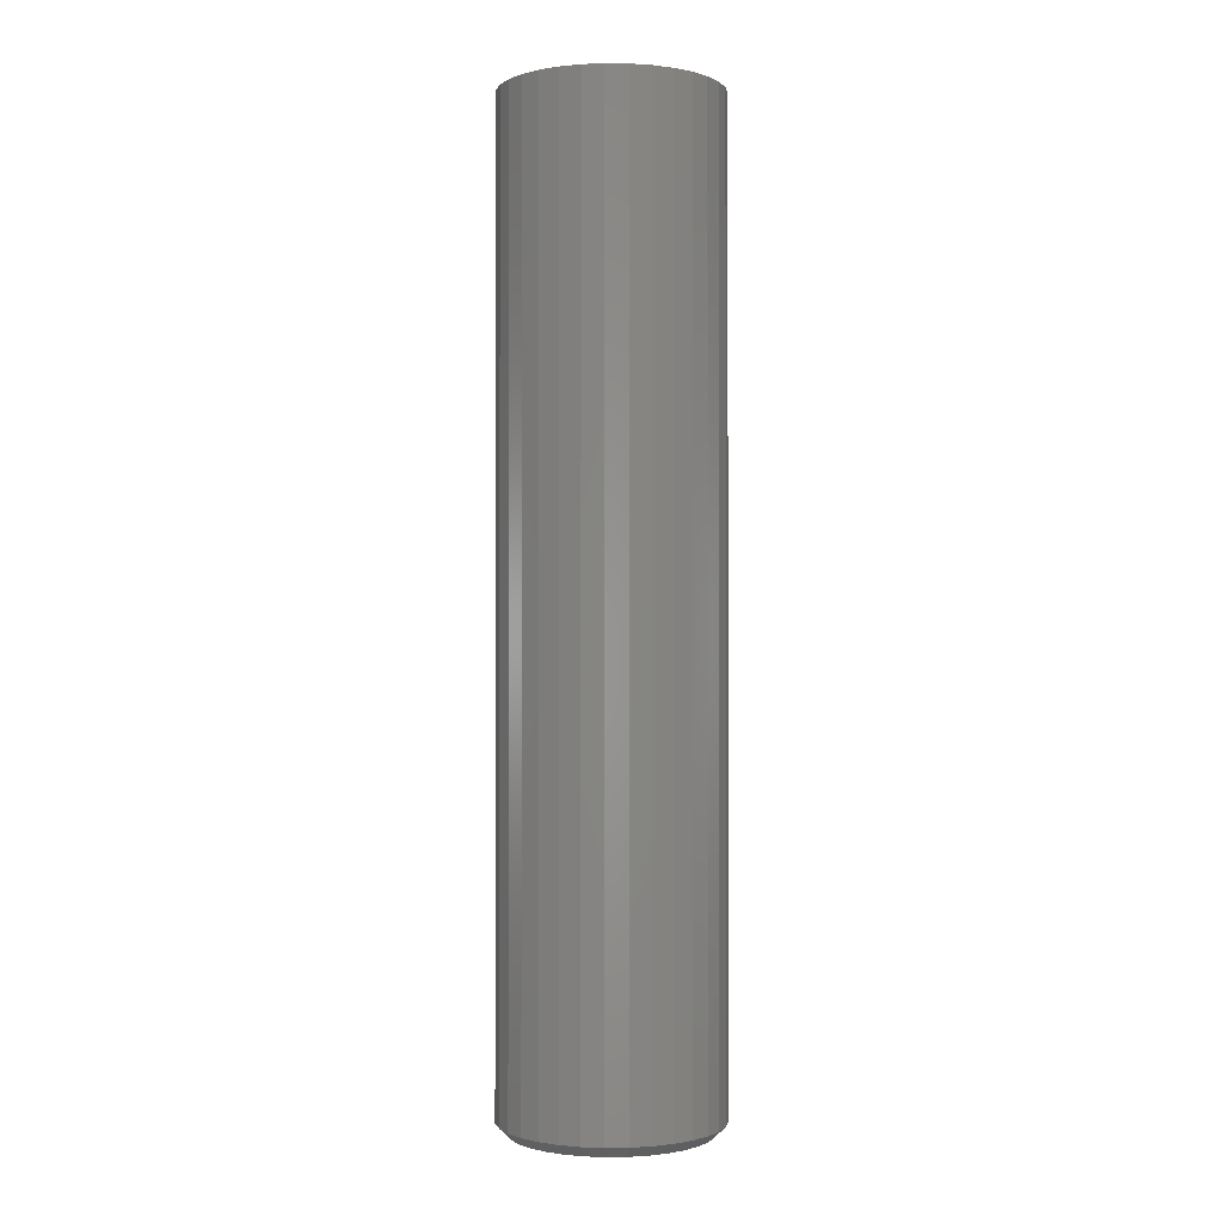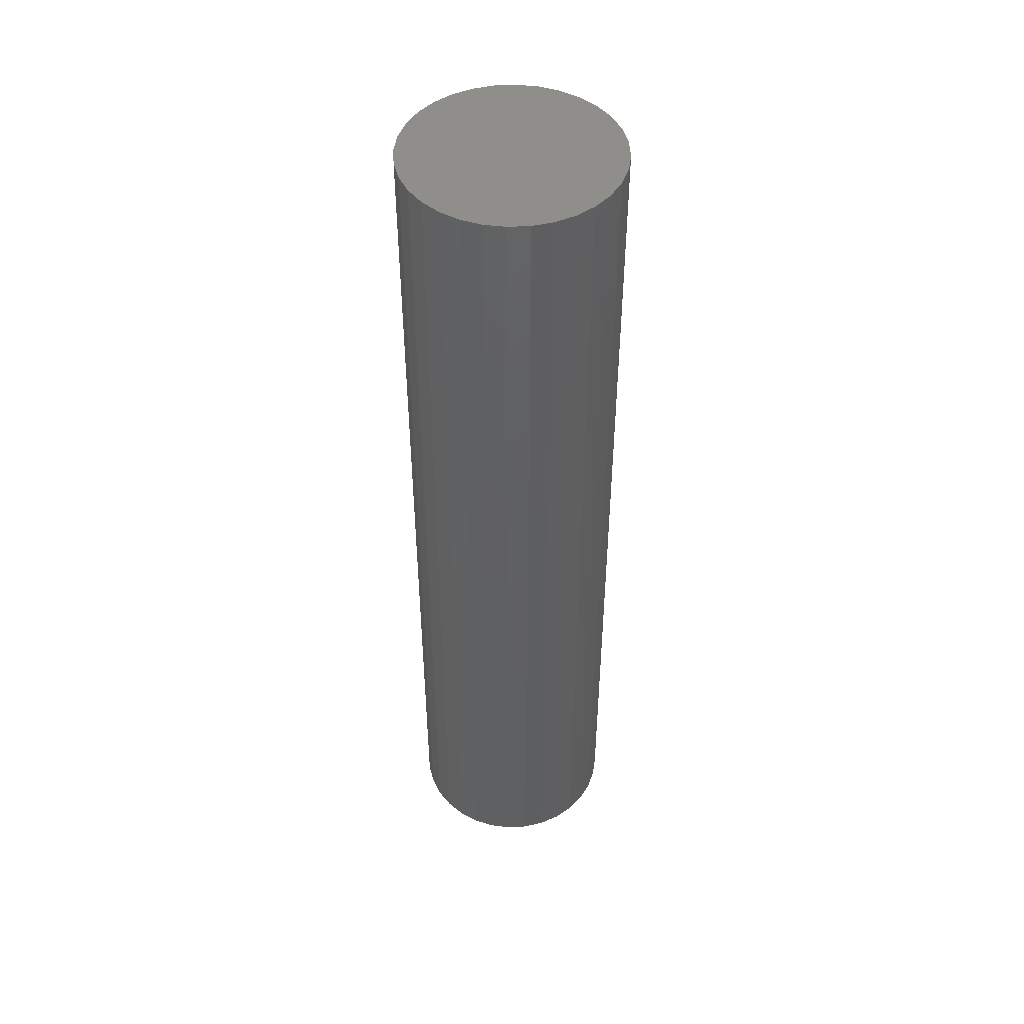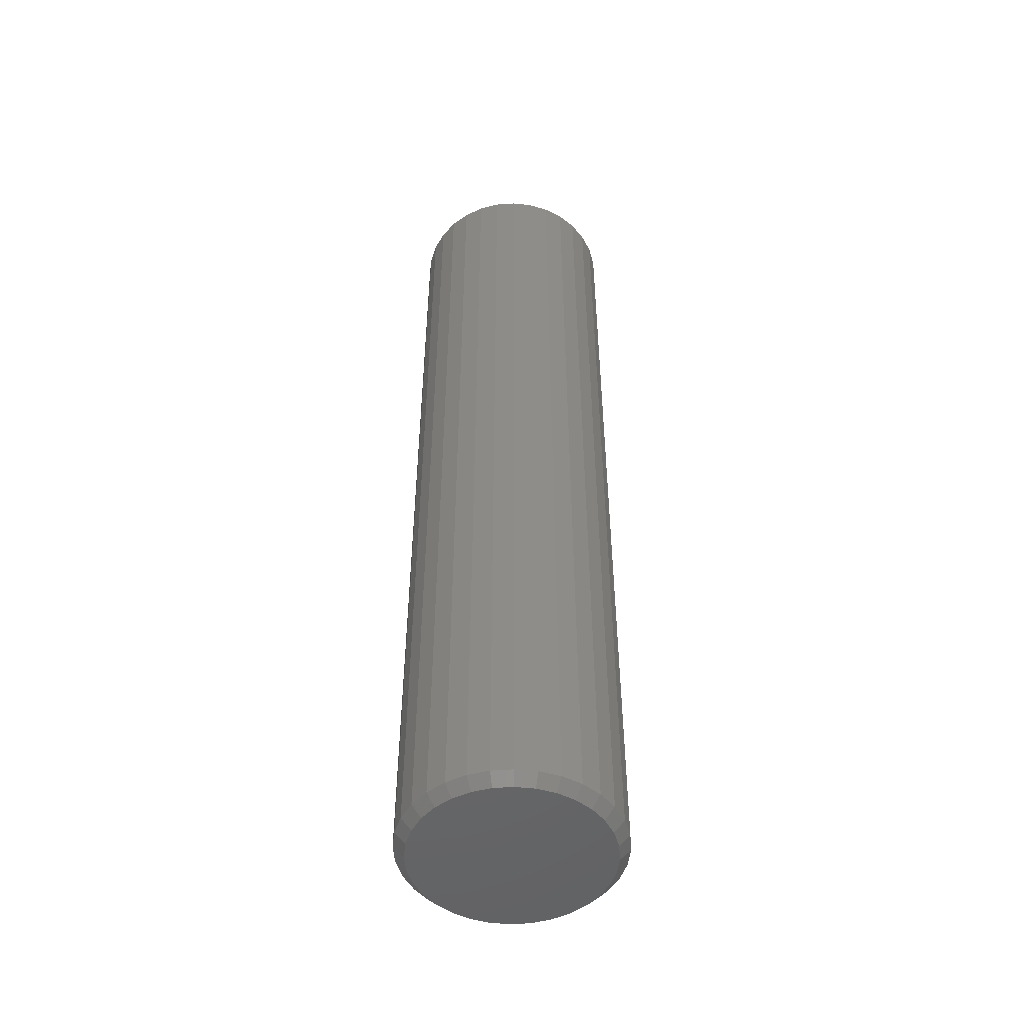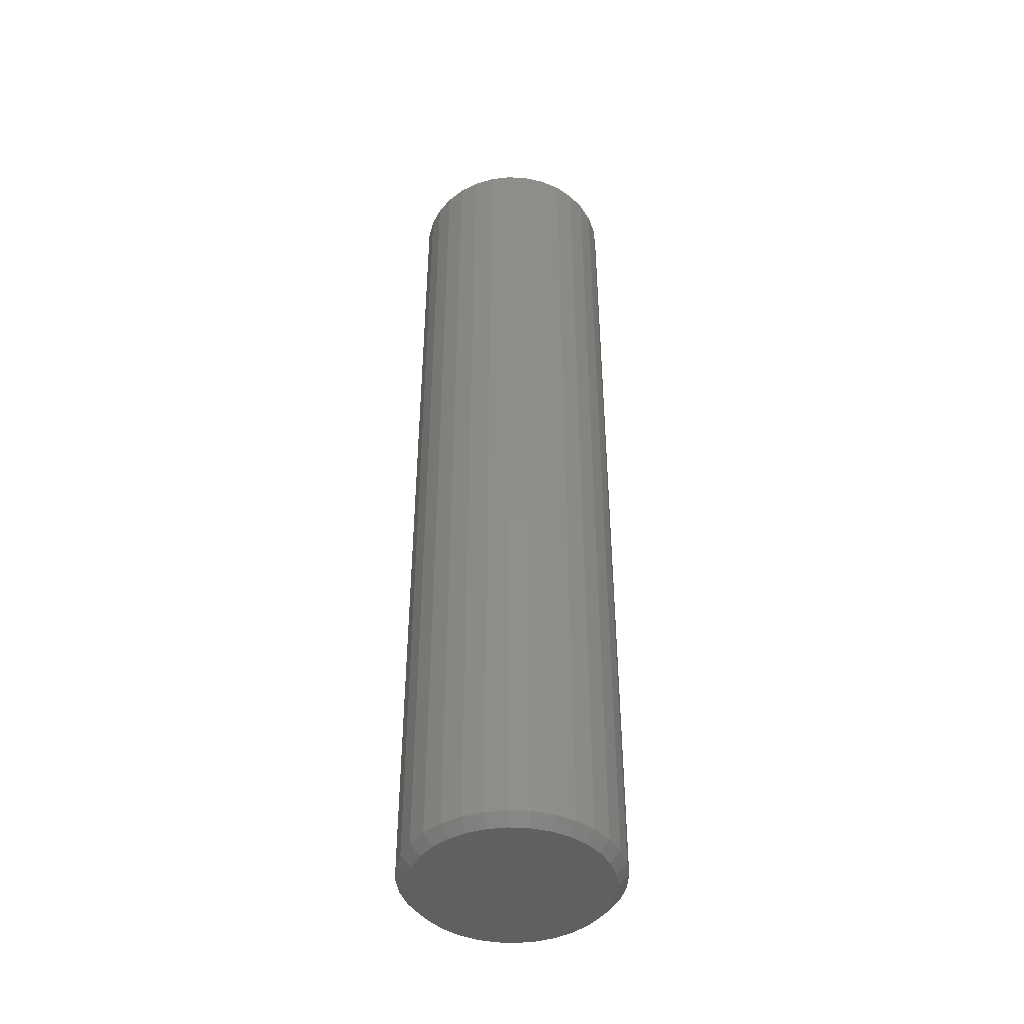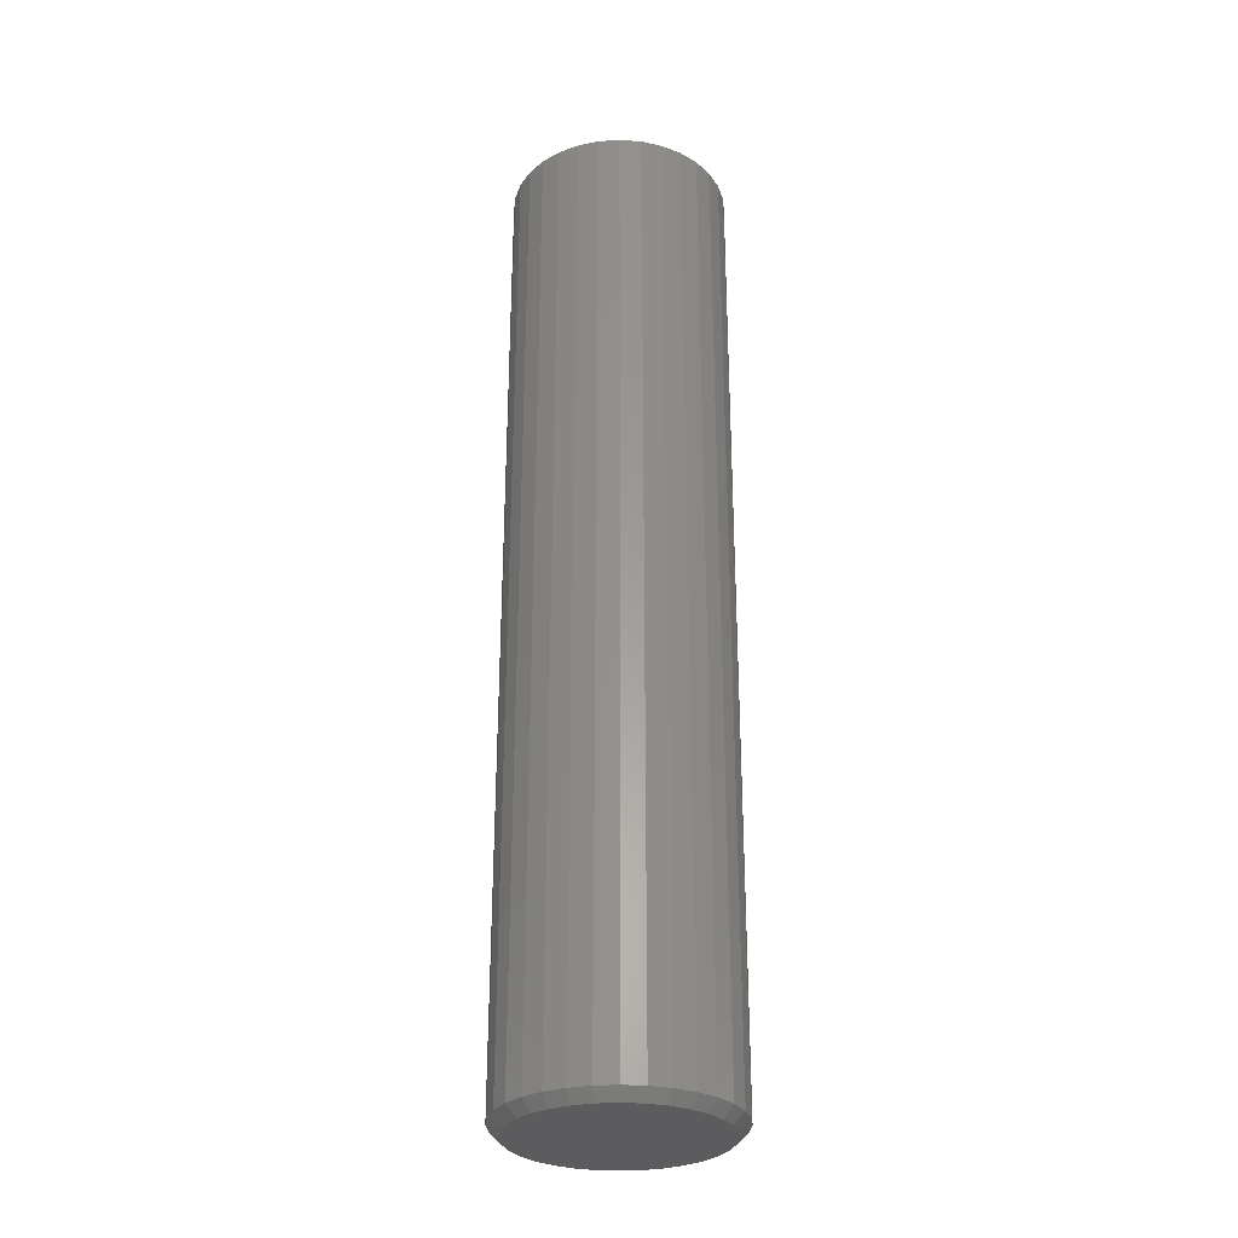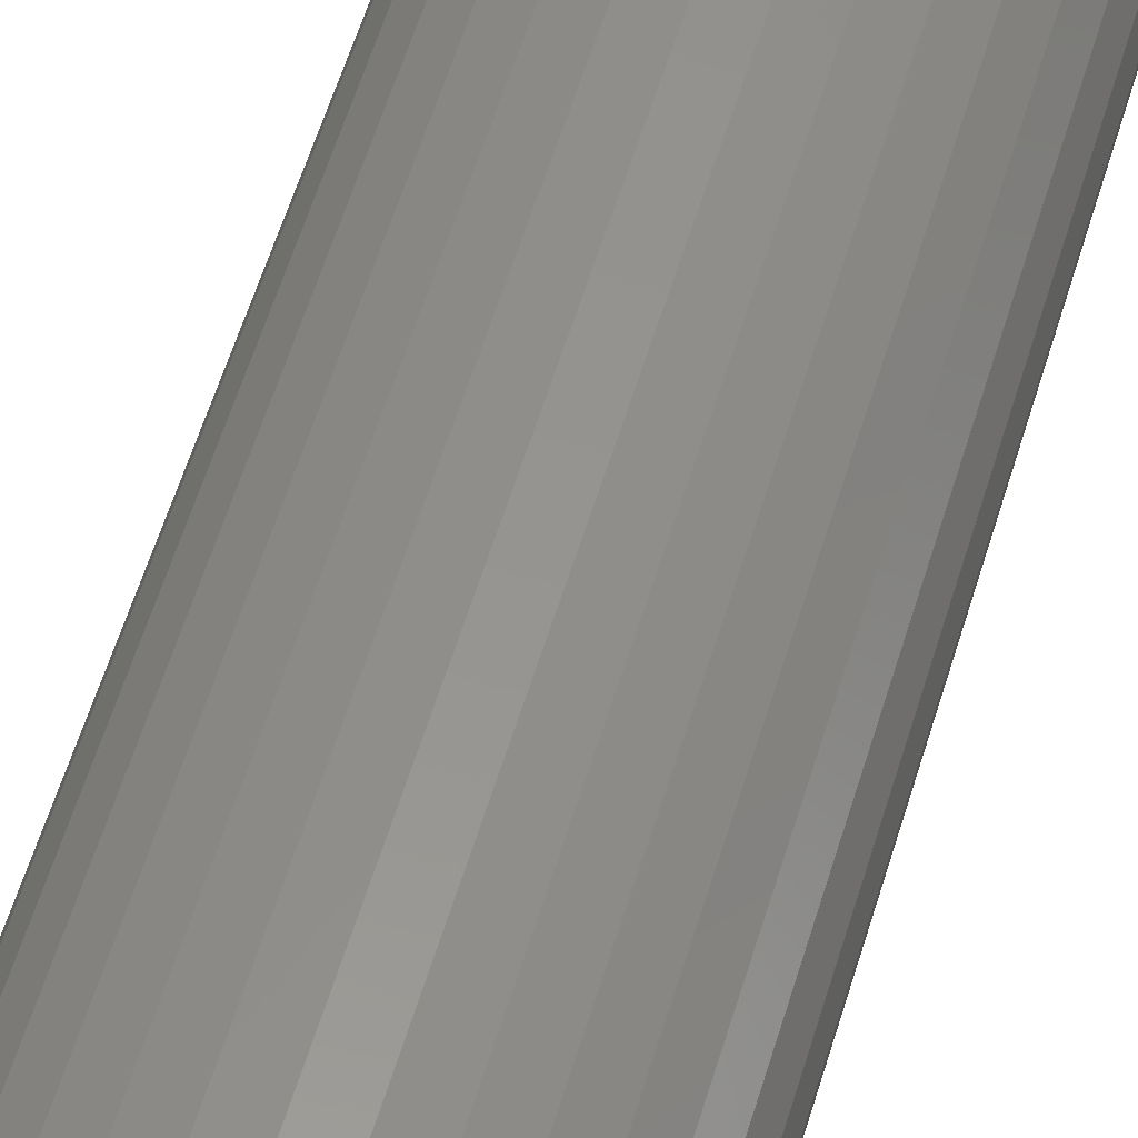
<metadata>
{"format":"stl","ext":"stl","renderer":"f3d","projection":"perspective","resolution":1024,"background":"white","views":[{"elev":-0.7,"azim":3.1,"up":"+Z"},{"elev":47.3,"azim":103.7,"up":"+Z"},{"elev":-49.6,"azim":77.7,"up":"+Z"},{"elev":-44.2,"azim":-87.9,"up":"+Z"},{"elev":-29.6,"azim":-56.7,"up":"+Z"},{"elev":55.2,"azim":-163.8,"up":"+Y"}]}
</metadata>
<code>
# stl→obj: 96 verts, 188 faces
v 0.3711 0.007977 0
v 0.3849 0.00661 0
v 0.3572 0.00661 0
v 0.3438 0.002562 0
v 0.3983 0.002562 0
v 0.3315 -0.004011 0
v 0.4106 -0.004011 0
v 0.3208 -0.01286 0
v 0.4214 -0.01286 0
v 0.3119 -0.02364 0
v 0.4302 -0.02364 0
v 0.4214 -0.1135 0
v 0.3208 -0.1135 0
v 0.4302 -0.1027 0
v 0.3315 -0.1223 0
v 0.4106 -0.1223 0
v 0.3438 -0.1289 0
v 0.3983 -0.1289 0
v 0.3572 -0.1329 0
v 0.3849 -0.1329 0
v 0.3711 -0.1343 0
v 0.3119 -0.1027 0
v 0.3053 -0.09038 0
v 0.4368 -0.09038 0
v 0.3013 -0.07704 0
v 0.4408 -0.07704 0
v 0.2999 -0.06316 0
v 0.4422 -0.06316 0
v 0.3013 -0.04928 0
v 0.4408 -0.04928 0
v 0.3053 -0.03594 0
v 0.4368 -0.03594 0
v 0.45 -0.06316 0.007812
v 0.45 -0.06316 0.7031
v 0.4485 -0.07856 0.007812
v 0.4485 -0.07856 0.7031
v 0.444 -0.09337 0.007812
v 0.444 -0.09337 0.7031
v 0.4367 -0.107 0.007812
v 0.4367 -0.107 0.7031
v 0.4269 -0.119 0.007812
v 0.4269 -0.119 0.7031
v 0.4149 -0.1288 0.007812
v 0.4149 -0.1288 0.7031
v 0.4013 -0.1361 0.007812
v 0.4013 -0.1361 0.7031
v 0.3865 -0.1406 0.007812
v 0.3865 -0.1406 0.7031
v 0.3711 -0.1421 0.007812
v 0.3711 -0.1421 0.7031
v 0.3557 -0.1406 0.007812
v 0.3557 -0.1406 0.7031
v 0.3408 -0.1361 0.007812
v 0.3408 -0.1361 0.7031
v 0.3272 -0.1288 0.007812
v 0.3272 -0.1288 0.7031
v 0.3152 -0.119 0.007812
v 0.3152 -0.119 0.7031
v 0.3054 -0.107 0.007812
v 0.3054 -0.107 0.7031
v 0.2981 -0.09337 0.007812
v 0.2981 -0.09337 0.7031
v 0.2936 -0.07856 0.007812
v 0.2936 -0.07856 0.7031
v 0.2921 -0.06316 0.007812
v 0.2921 -0.06316 0.7031
v 0.2936 -0.04776 0.007812
v 0.2936 -0.04776 0.7031
v 0.2981 -0.03295 0.007812
v 0.2981 -0.03295 0.7031
v 0.3054 -0.0193 0.007812
v 0.3054 -0.0193 0.7031
v 0.3152 -0.007334 0.007812
v 0.3152 -0.007334 0.7031
v 0.3272 0.002484 0.007812
v 0.3272 0.002484 0.7031
v 0.3408 0.00978 0.007812
v 0.3408 0.00978 0.7031
v 0.3557 0.01427 0.007812
v 0.3557 0.01427 0.7031
v 0.3711 0.01579 0.007812
v 0.3711 0.01579 0.7031
v 0.3865 0.01427 0.007812
v 0.3865 0.01427 0.7031
v 0.4013 0.00978 0.007812
v 0.4013 0.00978 0.7031
v 0.4149 0.002484 0.007812
v 0.4149 0.002484 0.7031
v 0.4269 -0.007334 0.007812
v 0.4269 -0.007334 0.7031
v 0.4367 -0.0193 0.007812
v 0.4367 -0.0193 0.7031
v 0.444 -0.03295 0.007812
v 0.444 -0.03295 0.7031
v 0.4485 -0.04776 0.007812
v 0.4485 -0.04776 0.7031
f 1 2 3
f 4 3 2
f 5 4 2
f 6 4 5
f 7 6 5
f 8 6 7
f 9 8 7
f 10 8 9
f 11 10 9
f 12 13 14
f 15 13 12
f 16 15 12
f 17 15 16
f 18 17 16
f 19 17 18
f 20 19 18
f 21 19 20
f 13 22 14
f 14 22 23
f 14 23 24
f 24 23 25
f 24 25 26
f 26 25 27
f 26 27 28
f 28 27 29
f 28 29 30
f 30 29 31
f 30 31 32
f 32 31 10
f 32 10 11
f 33 34 35
f 35 34 36
f 35 36 37
f 37 36 38
f 37 38 39
f 39 38 40
f 39 40 41
f 41 40 42
f 41 42 43
f 43 42 44
f 43 44 45
f 45 44 46
f 45 46 47
f 47 46 48
f 47 48 49
f 49 48 50
f 49 50 51
f 51 50 52
f 51 52 53
f 53 52 54
f 53 54 55
f 55 54 56
f 55 56 57
f 57 56 58
f 57 58 59
f 59 58 60
f 59 60 61
f 61 60 62
f 61 62 63
f 63 62 64
f 63 64 65
f 65 64 66
f 65 66 67
f 67 66 68
f 67 68 69
f 69 68 70
f 69 70 71
f 71 70 72
f 71 72 73
f 73 72 74
f 73 74 75
f 75 74 76
f 75 76 77
f 77 76 78
f 77 78 79
f 79 78 80
f 79 80 81
f 81 80 82
f 81 82 83
f 83 82 84
f 83 84 85
f 85 84 86
f 85 86 87
f 87 86 88
f 87 88 89
f 89 88 90
f 89 90 91
f 91 90 92
f 91 92 93
f 93 92 94
f 93 94 95
f 95 94 96
f 95 96 33
f 33 96 34
f 27 63 65
f 27 25 63
f 33 26 28
f 33 35 26
f 23 61 63
f 23 63 25
f 22 57 59
f 59 61 22
f 22 61 23
f 17 53 55
f 17 55 15
f 55 13 15
f 19 49 51
f 51 53 19
f 19 53 17
f 18 45 47
f 18 47 20
f 47 21 20
f 16 41 43
f 43 45 16
f 16 45 18
f 24 37 39
f 24 39 14
f 39 12 14
f 35 37 26
f 26 37 24
f 57 22 13
f 13 55 57
f 49 19 21
f 21 47 49
f 41 16 12
f 12 39 41
f 28 95 33
f 28 30 95
f 65 29 27
f 65 67 29
f 32 93 95
f 32 95 30
f 11 89 91
f 91 93 11
f 11 93 32
f 5 85 87
f 5 87 7
f 87 9 7
f 2 81 83
f 83 85 2
f 2 85 5
f 4 77 79
f 4 79 3
f 79 1 3
f 6 73 75
f 75 77 6
f 6 77 4
f 31 69 71
f 31 71 10
f 71 8 10
f 67 69 29
f 29 69 31
f 89 11 9
f 9 87 89
f 81 2 1
f 1 79 81
f 73 6 8
f 8 71 73
f 80 84 82
f 84 80 78
f 84 78 86
f 86 78 76
f 86 76 88
f 88 76 74
f 88 74 90
f 42 56 44
f 44 56 54
f 44 54 46
f 46 54 52
f 46 52 48
f 48 52 50
f 90 74 92
f 92 74 72
f 92 72 94
f 94 72 70
f 94 70 96
f 96 70 68
f 96 68 34
f 34 68 66
f 34 66 36
f 36 66 64
f 36 64 38
f 38 64 62
f 38 62 40
f 40 62 60
f 40 60 42
f 42 60 58
f 42 58 56

</code>
